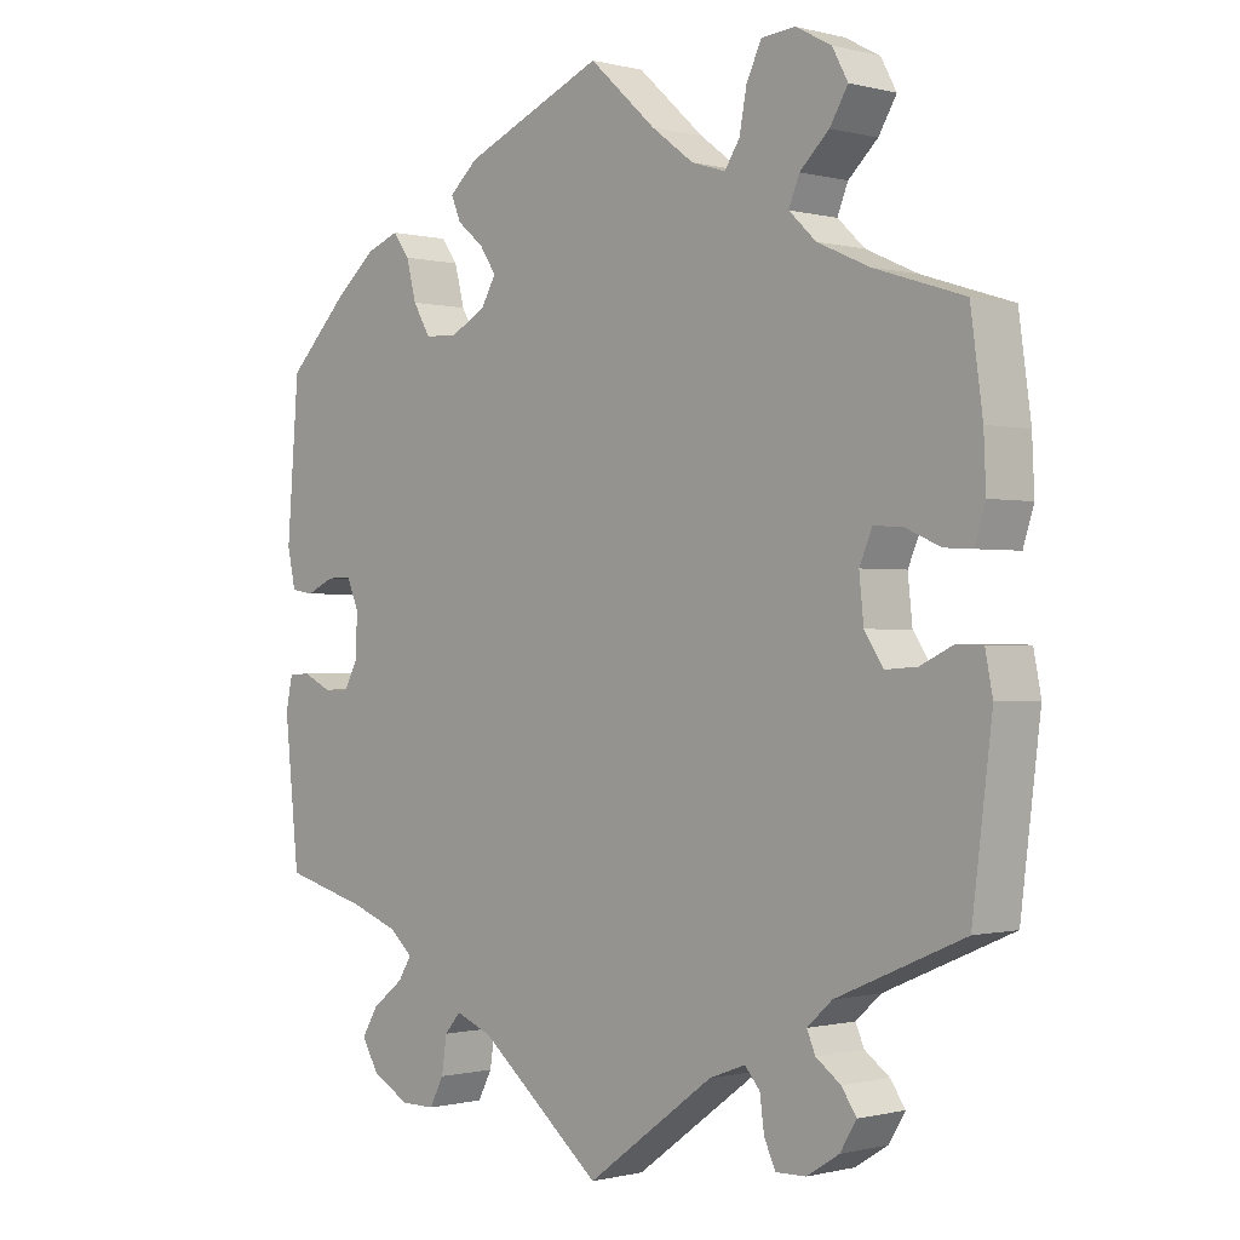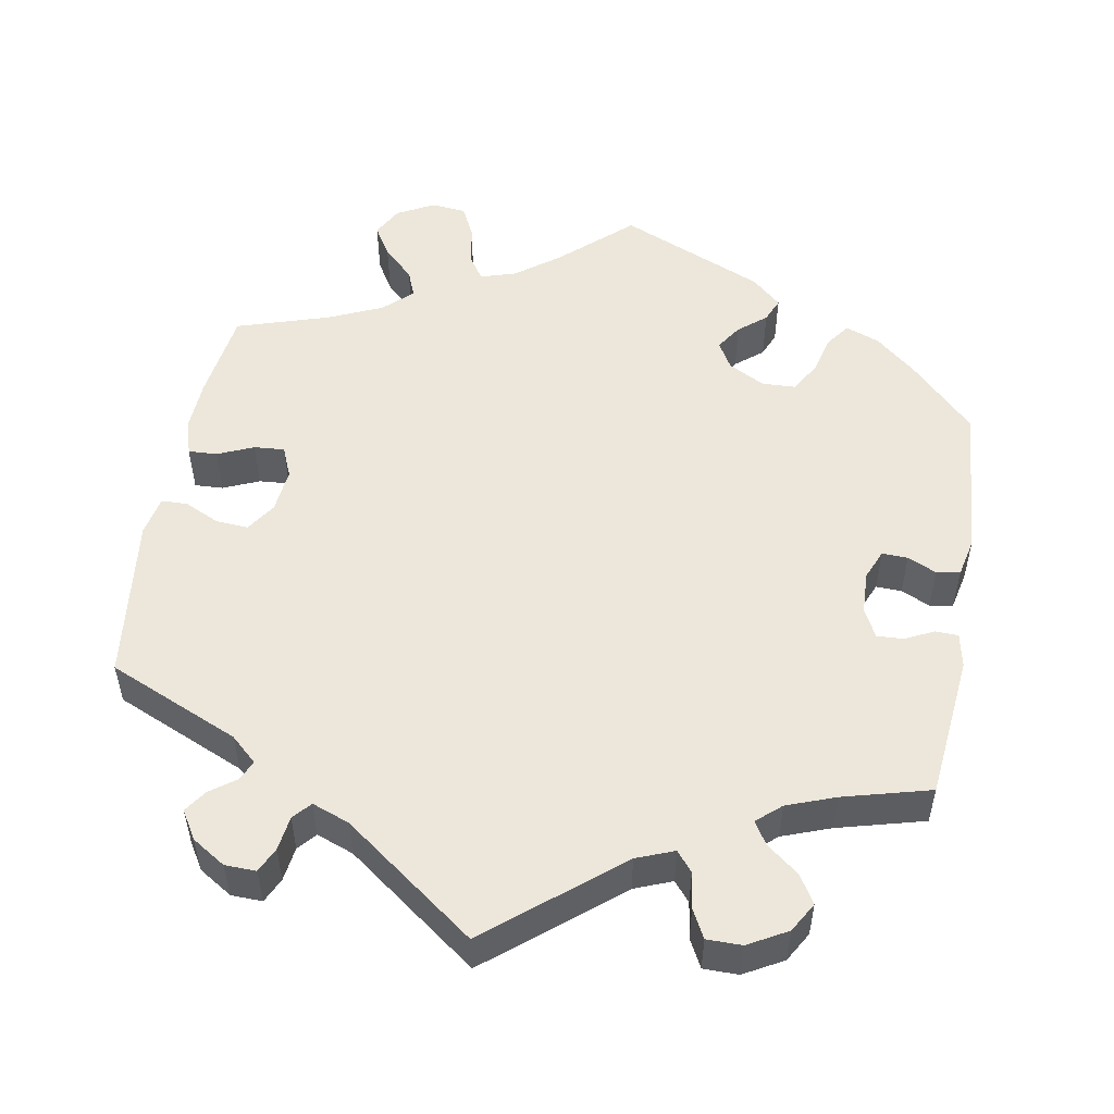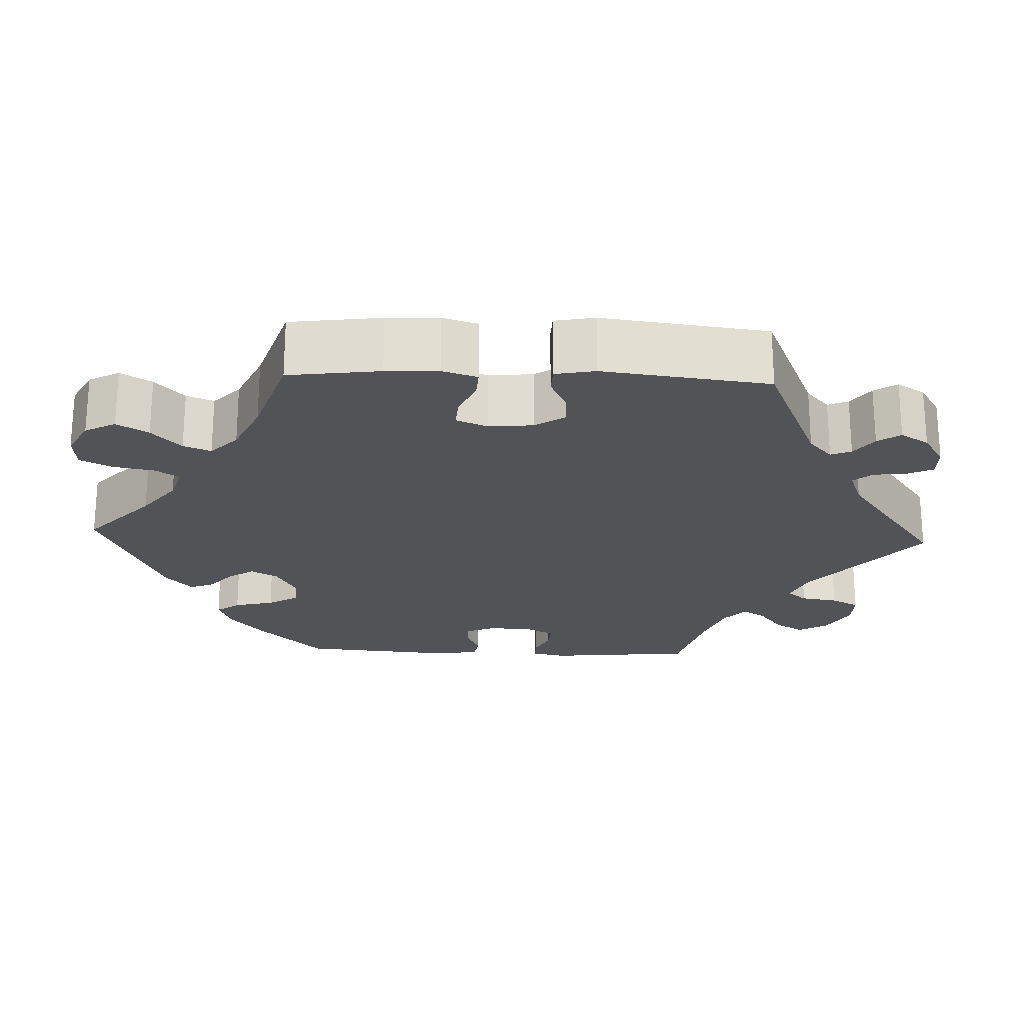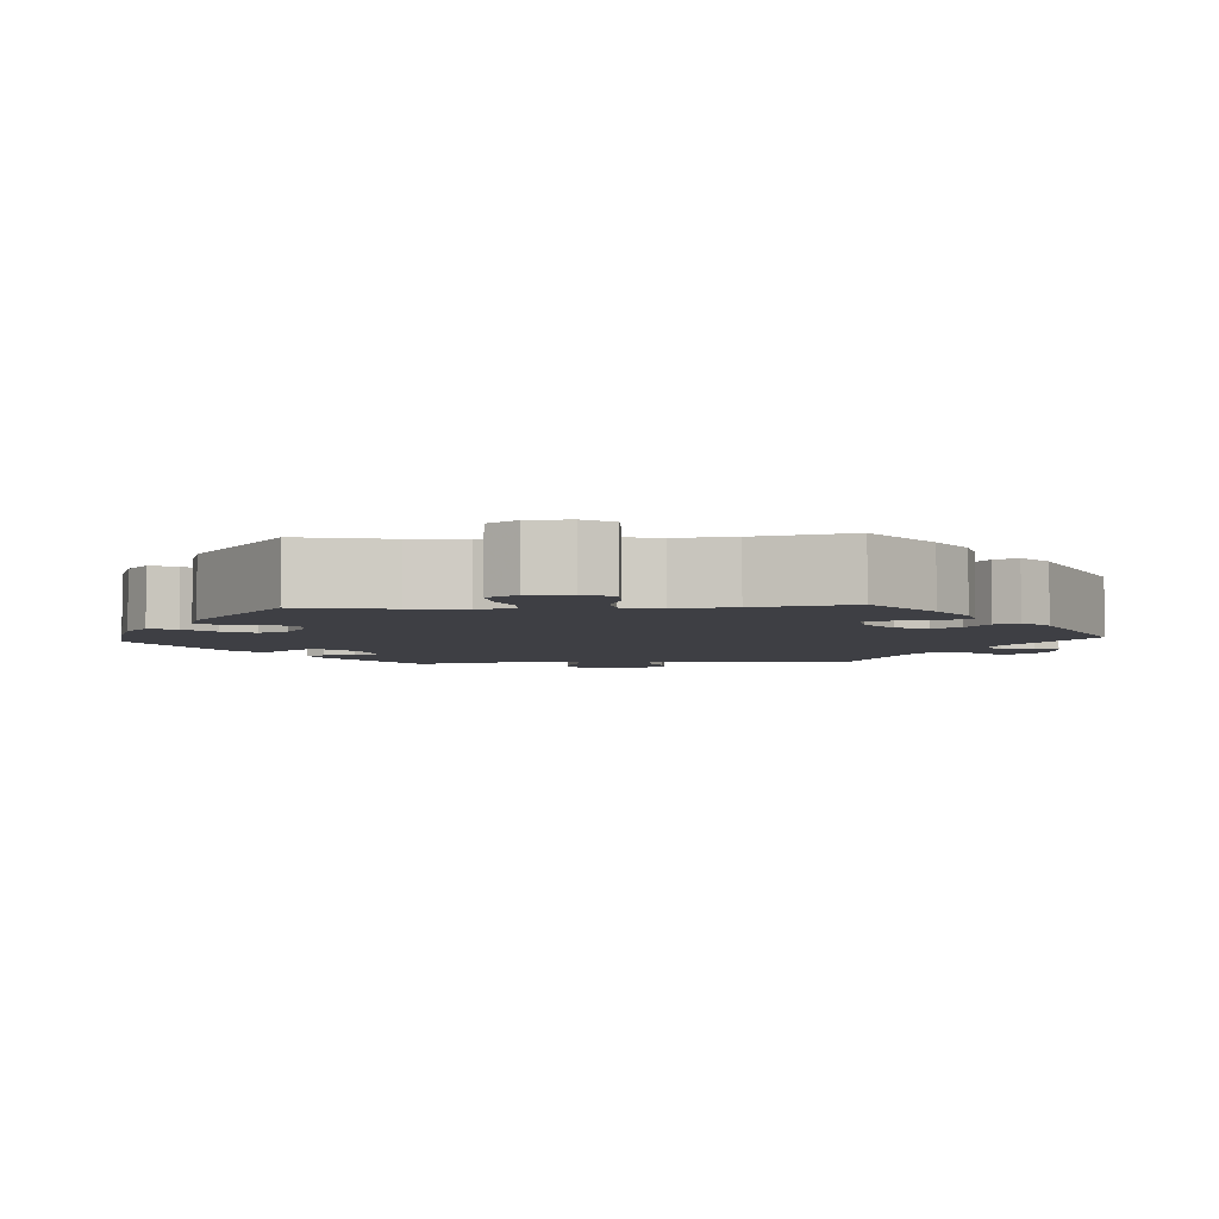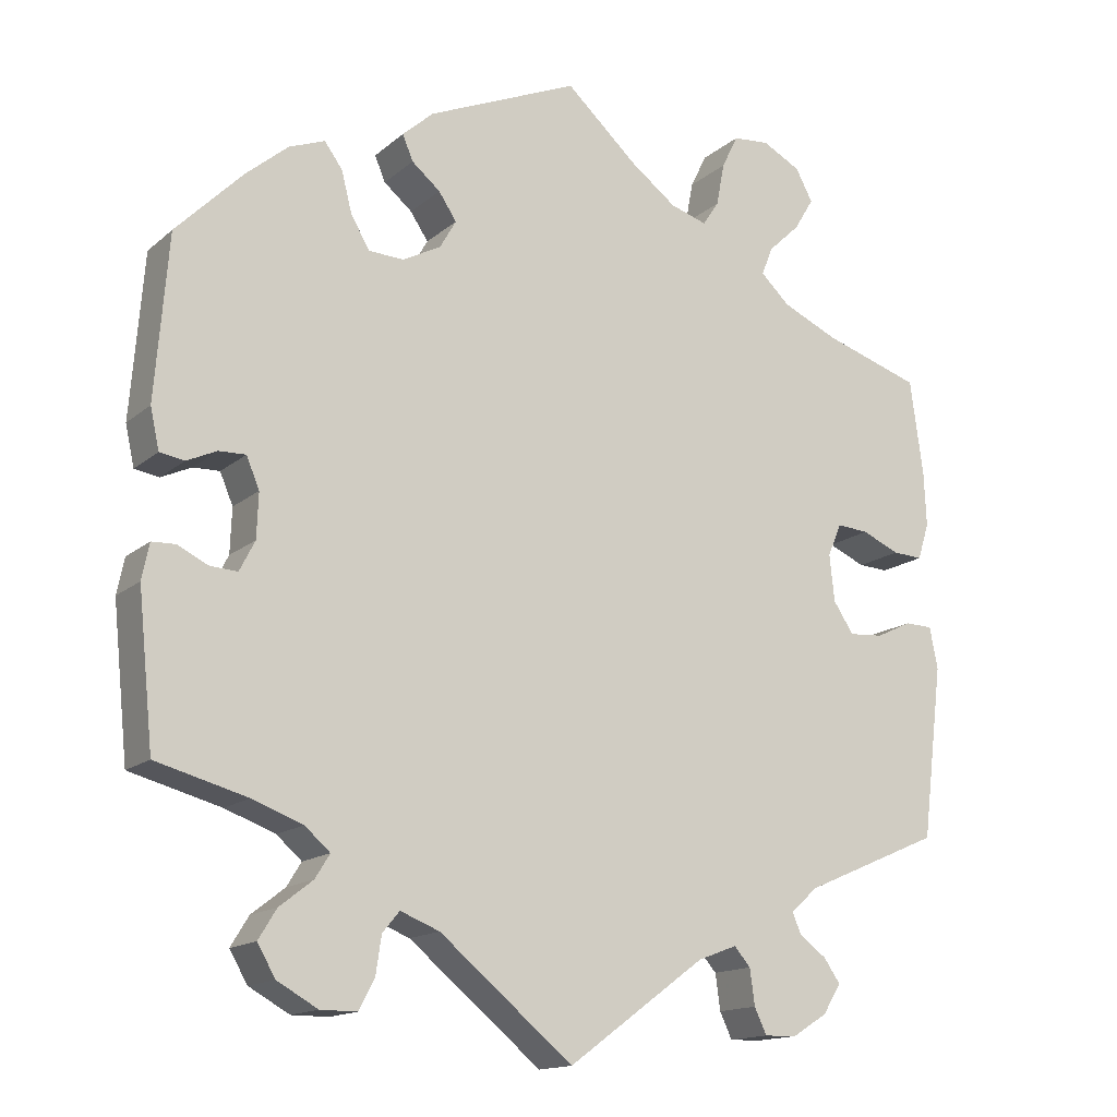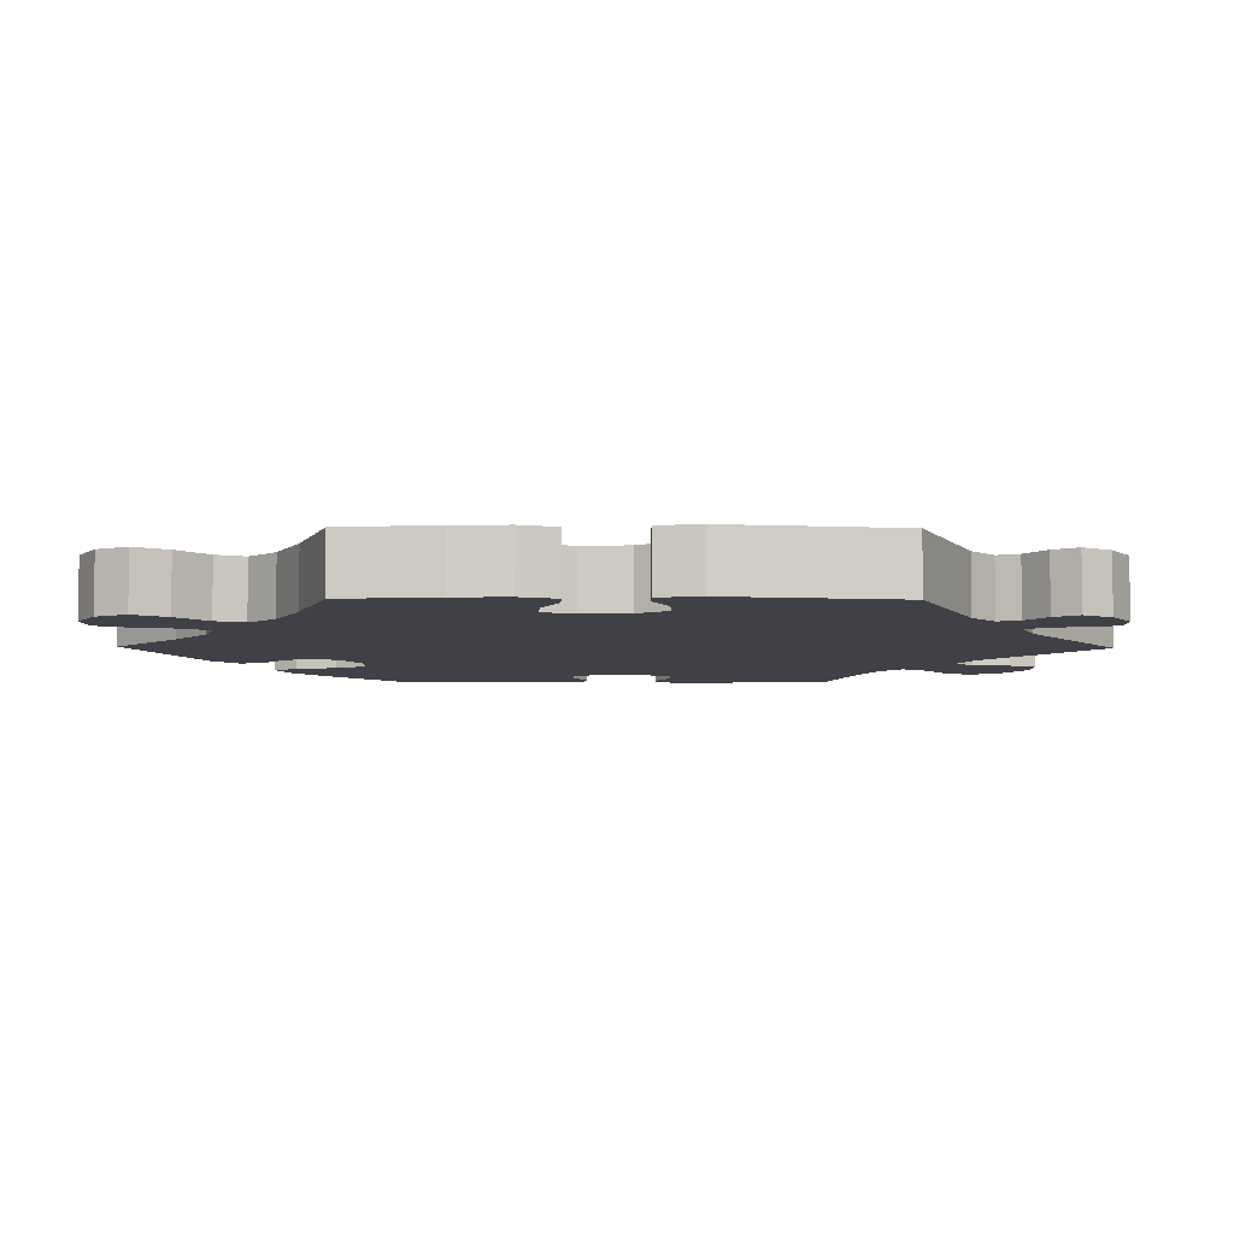
<metadata>
{"format":"obj","ext":"obj","renderer":"f3d","projection":"perspective","resolution":1024,"background":"white","views":[{"elev":-0.5,"azim":46.3,"up":"+Z"},{"elev":52.3,"azim":-169.9,"up":"+Y"},{"elev":-22.3,"azim":87.5,"up":"+Y"},{"elev":-4.4,"azim":33.8,"up":"+Y"},{"elev":-15.0,"azim":-30.7,"up":"+Z"},{"elev":-6.0,"azim":89.1,"up":"+Y"}]}
</metadata>
<code>
v -0.418 0.07 0.372
v -0.366 0.07 0.416
v -0.322 0.07 0.433
v -0.3 0.07 0.403
v -0.287 0.07 0.352
v -0.264 0.07 0.313
v -0.221 0.07 0.311
v -0.174 0.07 0.336
v -0.154 0.07 0.371
v -0.176 0.07 0.404
v -0.211 0.07 0.433
v -0.224 0.07 0.464
v -0.186 0.07 0.498
v 0 0.07 0.578
v 0.089 0.07 0.497
v 0.145 0.07 0.455
v 0.19 0.07 0.441
v 0.21 0.07 0.471
v 0.22 0.07 0.524
v 0.24 0.07 0.565
v 0.285 0.07 0.569
v 0.332 0.07 0.544
v 0.353 0.07 0.505
v 0.329 0.07 0.465
v 0.29 0.07 0.428
v 0.276 0.07 0.393
v 0.312 0.07 0.359
v 0.381 0.07 0.328
v 0.5 0.07 0.29
v 0.516 0.07 0.173
v 0.519 0.07 0.106
v 0.505 0.07 0.061
v 0.468 0.07 0.063
v 0.422 0.07 0.083
v 0.383 0.07 0.086
v 0.366 0.07 0.046
v 0.372 0.07 -0.011
v 0.397 0.07 -0.049
v 0.439 0.07 -0.046
v 0.483 0.07 -0.025
v 0.517 0.07 -0.026
v 0.527 0.07 -0.077
v 0.501 0.07 -0.289
v 0.332 0.07 -0.362
v 0.299 0.07 -0.392
v 0.31 0.07 -0.418
v 0.343 0.07 -0.442
v 0.363 0.07 -0.471
v 0.341 0.07 -0.507
v 0.298 0.07 -0.534
v 0.258 0.07 -0.535
v 0.243 0.07 -0.503
v 0.237 0.07 -0.459
v 0.217 0.07 -0.436
v 0.169 0.07 -0.454
v 0 0.07 -0.578
v -0.164 0.07 -0.443
v -0.212 0.07 -0.424
v -0.233 0.07 -0.449
v -0.24 0.07 -0.496
v -0.259 0.07 -0.532
v -0.304 0.07 -0.532
v -0.354 0.07 -0.504
v -0.376 0.07 -0.466
v -0.354 0.07 -0.43
v -0.313 0.07 -0.398
v -0.295 0.07 -0.369
v -0.326 0.07 -0.342
v -0.388 0.07 -0.319
v -0.5 0.07 -0.289
v -0.519 0.07 -0.104
v -0.51 0.07 -0.06
v -0.481 0.07 -0.059
v -0.444 0.07 -0.077
v -0.41 0.07 -0.079
v -0.391 0.07 -0.042
v -0.389 0.07 0.013
v -0.405 0.07 0.051
v -0.438 0.07 0.05
v -0.475 0.07 0.033
v -0.505 0.07 0.038
v -0.516 0.07 0.088
v -0.5 0.07 0.289
v -0.418 0 0.372
v -0.366 0 0.416
v -0.322 0 0.433
v -0.3 0 0.403
v -0.287 0 0.352
v -0.264 0 0.313
v -0.221 0 0.311
v -0.174 0 0.336
v -0.154 0 0.371
v -0.176 0 0.404
v -0.211 0 0.433
v -0.224 0 0.464
v -0.186 0 0.498
v 0 0 0.578
v 0.089 0 0.497
v 0.145 0 0.455
v 0.19 0 0.441
v 0.21 0 0.471
v 0.22 0 0.524
v 0.24 0 0.565
v 0.285 0 0.569
v 0.332 0 0.544
v 0.353 0 0.505
v 0.329 0 0.465
v 0.29 0 0.428
v 0.276 0 0.393
v 0.312 0 0.359
v 0.381 0 0.328
v 0.5 0 0.29
v 0.516 0 0.173
v 0.519 0 0.106
v 0.505 0 0.061
v 0.468 0 0.063
v 0.422 0 0.083
v 0.383 0 0.086
v 0.366 0 0.046
v 0.372 0 -0.011
v 0.397 0 -0.049
v 0.439 0 -0.046
v 0.483 0 -0.025
v 0.517 0 -0.026
v 0.527 0 -0.077
v 0.501 0 -0.289
v 0.332 0 -0.362
v 0.299 0 -0.392
v 0.31 0 -0.418
v 0.343 0 -0.442
v 0.363 0 -0.471
v 0.341 0 -0.507
v 0.298 0 -0.534
v 0.258 0 -0.535
v 0.243 0 -0.503
v 0.237 0 -0.459
v 0.217 0 -0.436
v 0.169 0 -0.454
v 0 0 -0.578
v -0.164 0 -0.443
v -0.212 0 -0.424
v -0.233 0 -0.449
v -0.24 0 -0.496
v -0.259 0 -0.532
v -0.304 0 -0.532
v -0.354 0 -0.504
v -0.376 0 -0.466
v -0.354 0 -0.43
v -0.313 0 -0.398
v -0.295 0 -0.369
v -0.326 0 -0.342
v -0.388 0 -0.319
v -0.5 0 -0.289
v -0.519 0 -0.104
v -0.51 0 -0.06
v -0.481 0 -0.059
v -0.444 0 -0.077
v -0.41 0 -0.079
v -0.391 0 -0.042
v -0.389 0 0.013
v -0.405 0 0.051
v -0.438 0 0.05
v -0.475 0 0.033
v -0.505 0 0.038
v -0.516 0 0.088
v -0.5 0 0.289
f 79 80 81 82
f 78 79 82 83
f 77 78 83 1
f 71 72 73 74
f 69 70 71 74
f 68 69 74 75
f 67 68 75 76
f 63 64 65 66
f 63 66 67
f 62 63 67
f 59 60 61 62
f 58 59 62 67
f 57 58 67 76
f 55 56 57 76
f 50 51 52 53
f 48 49 50 53
f 46 47 48 53
f 45 46 53 54
f 44 45 54 55
f 42 43 44
f 39 40 41 42
f 38 39 42 44
f 37 38 44 55
f 31 32 33 34
f 31 34 35
f 28 29 30 31
f 27 28 31 35
f 26 27 35 36
f 22 23 24 25
f 22 25 26
f 21 22 26
f 18 19 20 21
f 17 18 21 26
f 16 17 26 36
f 12 13 14 15
f 10 11 12 15
f 9 10 15 16
f 8 9 16 36
f 2 3 4 5
f 77 1 2 5
f 77 5 6
f 76 77 6 7
f 36 37 55 76
f 7 8 36 76
f 165 164 163 162
f 166 165 162 161
f 84 166 161 160
f 157 156 155 154
f 157 154 153 152
f 158 157 152 151
f 159 158 151 150
f 149 148 147 146
f 150 149 146
f 150 146 145
f 145 144 143 142
f 150 145 142 141
f 159 150 141 140
f 159 140 139 138
f 136 135 134 133
f 136 133 132 131
f 136 131 130 129
f 137 136 129 128
f 138 137 128 127
f 127 126 125
f 125 124 123 122
f 127 125 122 121
f 138 127 121 120
f 117 116 115 114
f 118 117 114
f 114 113 112 111
f 118 114 111 110
f 119 118 110 109
f 108 107 106 105
f 109 108 105
f 109 105 104
f 104 103 102 101
f 109 104 101 100
f 119 109 100 99
f 98 97 96 95
f 98 95 94 93
f 99 98 93 92
f 119 99 92 91
f 88 87 86 85
f 88 85 84 160
f 89 88 160
f 90 89 160 159
f 159 138 120 119
f 159 119 91 90
f 1 84 85 2
f 2 85 86 3
f 3 86 87 4
f 4 87 88 5
f 5 88 89 6
f 6 89 90 7
f 7 90 91 8
f 8 91 92 9
f 9 92 93 10
f 10 93 94 11
f 11 94 95 12
f 12 95 96 13
f 13 96 97 14
f 14 97 98 15
f 15 98 99 16
f 16 99 100 17
f 17 100 101 18
f 18 101 102 19
f 19 102 103 20
f 20 103 104 21
f 21 104 105 22
f 22 105 106 23
f 23 106 107 24
f 24 107 108 25
f 25 108 109 26
f 26 109 110 27
f 27 110 111 28
f 28 111 112 29
f 29 112 113 30
f 30 113 114 31
f 31 114 115 32
f 32 115 116 33
f 33 116 117 34
f 34 117 118 35
f 35 118 119 36
f 36 119 120 37
f 37 120 121 38
f 38 121 122 39
f 39 122 123 40
f 40 123 124 41
f 41 124 125 42
f 42 125 126 43
f 43 126 127 44
f 44 127 128 45
f 45 128 129 46
f 46 129 130 47
f 47 130 131 48
f 48 131 132 49
f 49 132 133 50
f 50 133 134 51
f 51 134 135 52
f 52 135 136 53
f 53 136 137 54
f 54 137 138 55
f 55 138 139 56
f 56 139 140 57
f 57 140 141 58
f 58 141 142 59
f 59 142 143 60
f 60 143 144 61
f 61 144 145 62
f 62 145 146 63
f 63 146 147 64
f 64 147 148 65
f 65 148 149 66
f 66 149 150 67
f 67 150 151 68
f 68 151 152 69
f 69 152 153 70
f 70 153 154 71
f 71 154 155 72
f 72 155 156 73
f 73 156 157 74
f 74 157 158 75
f 75 158 159 76
f 76 159 160 77
f 77 160 161 78
f 78 161 162 79
f 79 162 163 80
f 80 163 164 81
f 81 164 165 82
f 82 165 166 83
f 83 166 84 1

</code>
